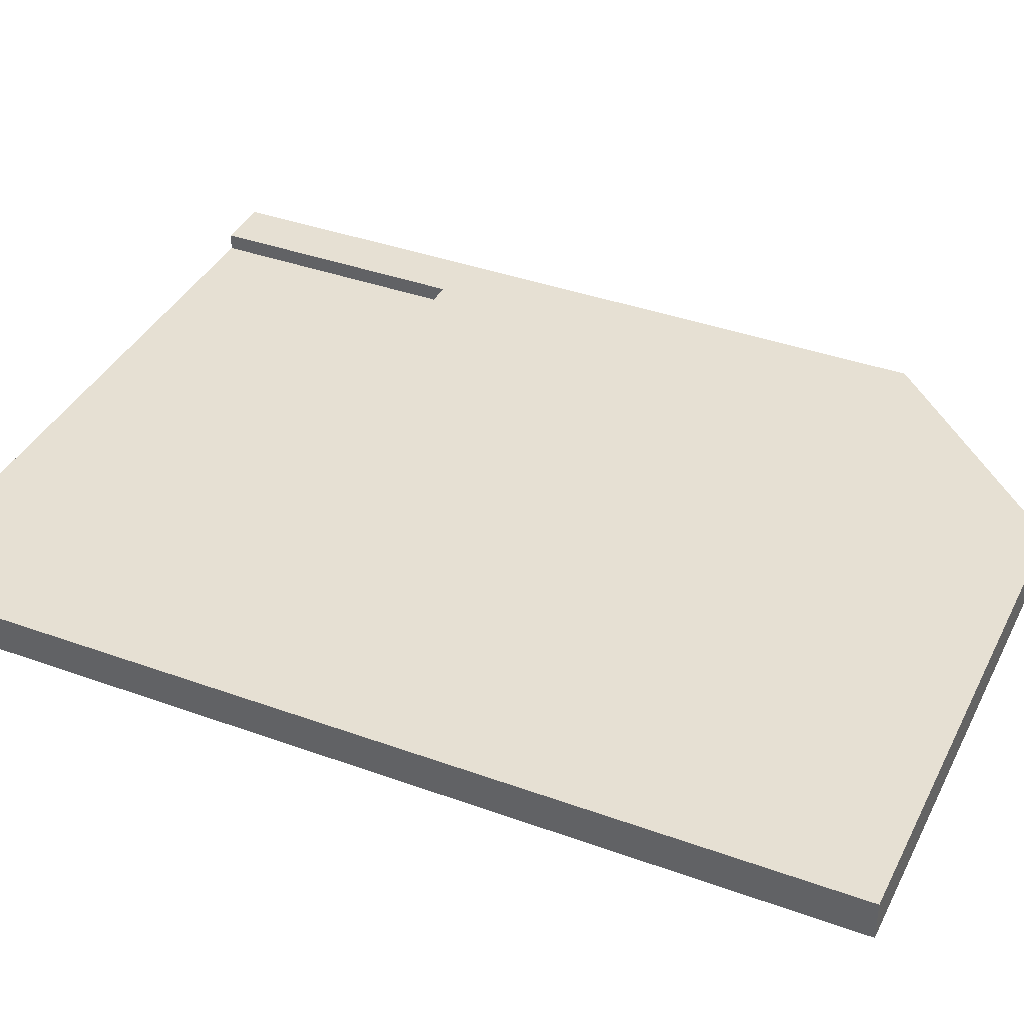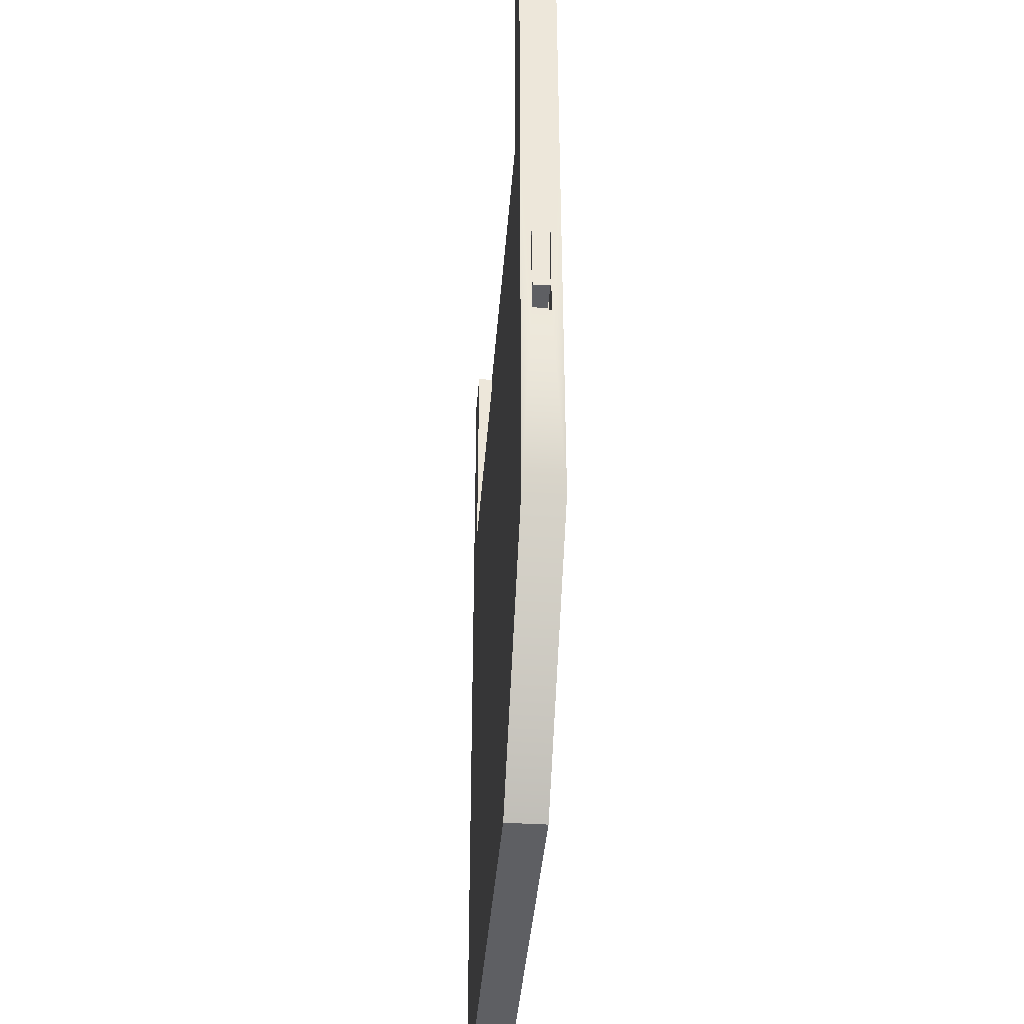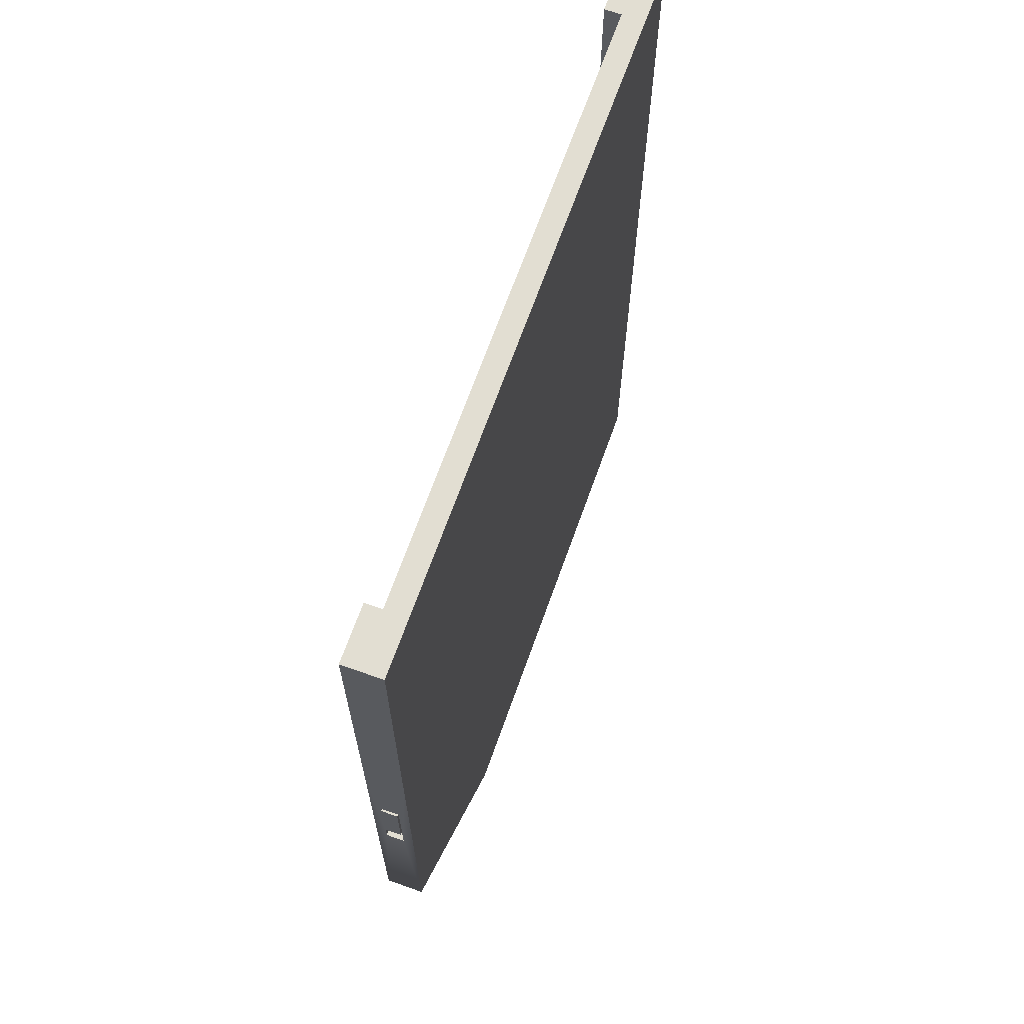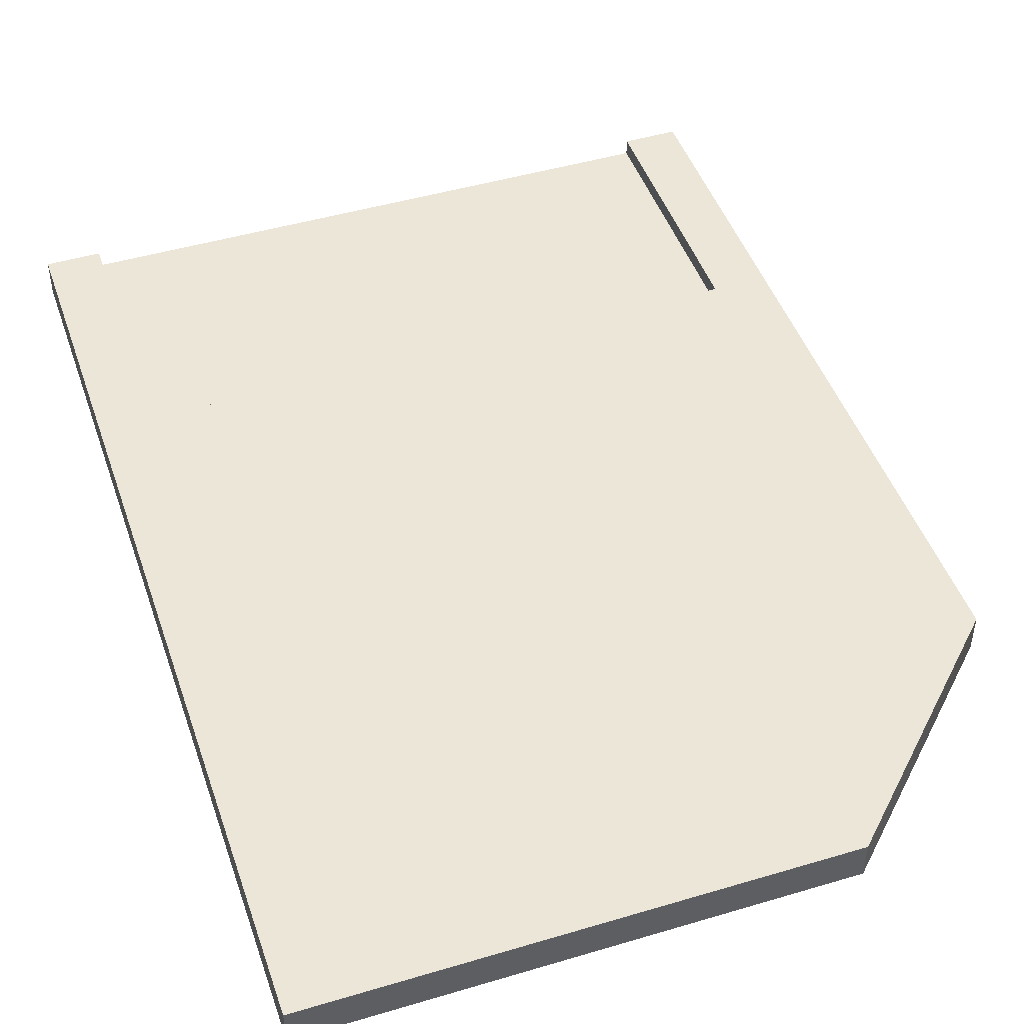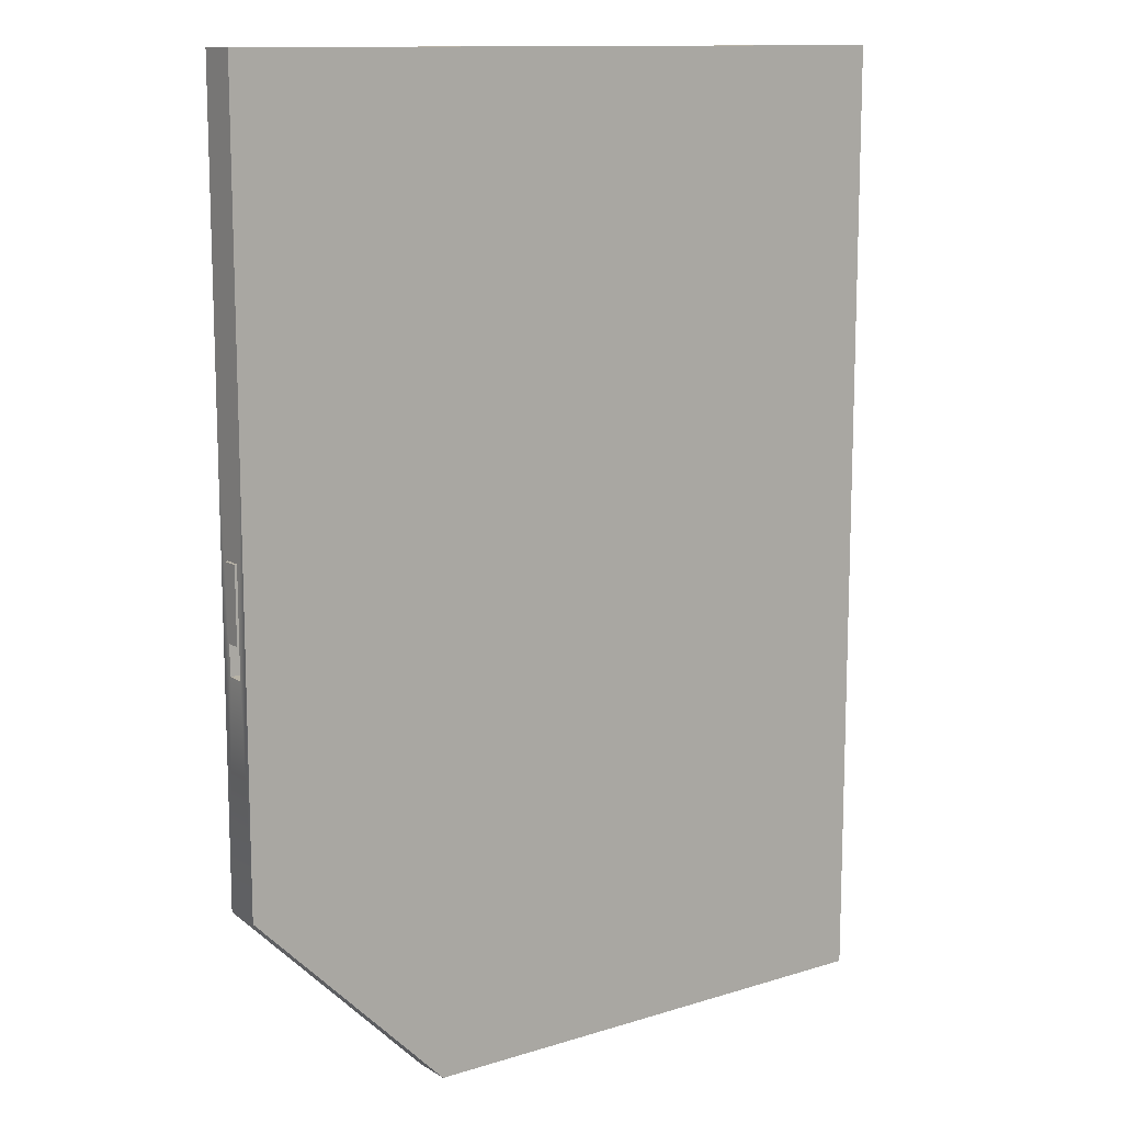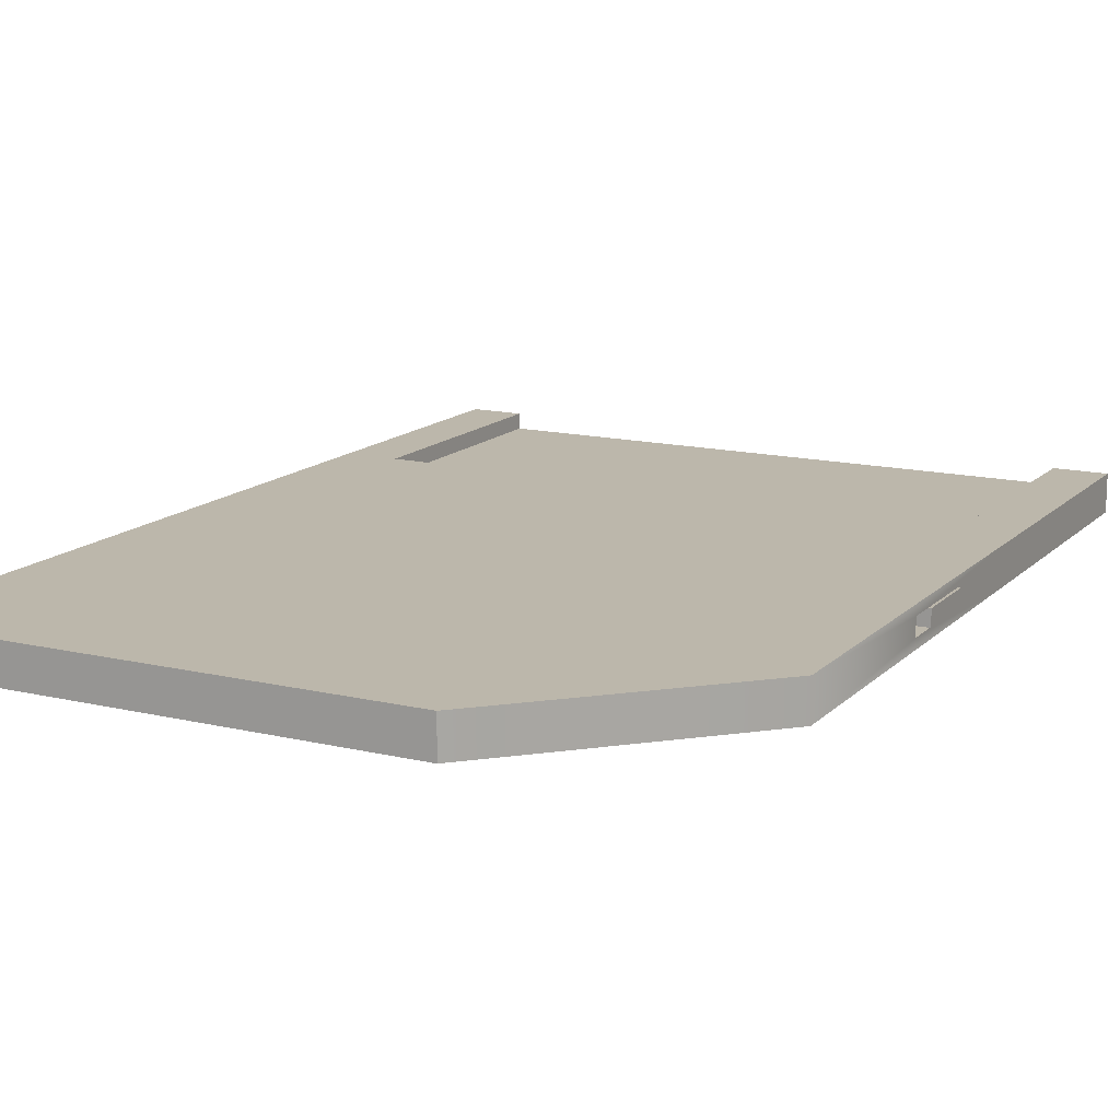
<metadata>
{"format":"obj","ext":"obj","renderer":"f3d","projection":"perspective","resolution":1024,"background":"white","views":[{"elev":38.4,"azim":114.6,"up":"+Y"},{"elev":-40.6,"azim":-94.4,"up":"+Z"},{"elev":67.8,"azim":-70.4,"up":"+Z"},{"elev":46.6,"azim":161.3,"up":"+Y"},{"elev":12.3,"azim":-36.0,"up":"+Z"},{"elev":14.4,"azim":-152.5,"up":"+Y"}]}
</metadata>
<code>
g default
v -0.1479 0.01633 0.01819
v -0.1479 0.01633 -0.01221
v -0.1479 0.009418 0.01819
v -0.1479 0.009418 -0.01221
v -0.1326 0.009418 -0.01221
v -0.1326 0.009418 0.01819
v -0.1326 0.01633 -0.01221
v -0.1326 0.01633 0.01819
v -0.1472 0.02088 0.2
v -0.1244 0.01402 0.2
v -0.1472 0.02088 0.06445
v -0.06426 0.02088 -0.2
v -0.1472 0.004748 0.2
v -0.1472 0.004748 0.06445
v -0.06426 0.004748 -0.2
v -0.1244 0.01402 0.09079
v 0.1244 0.01402 0.09079
v 0.1472 0.02088 0.2
v 0.1472 0.02088 -0.2
v 0.1472 0.004748 0.2
v 0.1472 0.004748 -0.2
v 0.1244 0.01402 0.2
v 0.1244 0.02088 0.09079
v -0.1244 0.02088 0.09079
v -0.1244 0.02088 0.2
v 0.1244 0.02088 0.2
v -0.1472 0.004748 -0.1171
v -0.1472 0.02088 -0.1171
v -0.1472 0.01661 -0.02501
v -0.1472 0.01661 0.0185
v -0.1472 0.009033 -0.02501
v -0.1472 0.009033 0.0185
v -0.1359 0.01661 0.0185
v -0.1359 0.009033 0.0185
v -0.1359 0.009033 -0.02501
v -0.1359 0.01661 -0.02501
g polySurface2
f 4 5 6 3
f 1 8 7 2
f 3 6 8 1
f 4 3 1 2
f 5 4 2 7
f 9 13 10
f 11 14 13 9
f 17 16 10
f 21 27 15
f 17 10 22
f 21 20 13 14
f 11 24 23
f 16 17 23 24
f 25 24 11 9
f 9 10 25
f 10 16 24 25
f 19 12 23
f 26 18 19 23
f 17 22 26 23
f 22 18 26
f 28 27 31 29
f 23 12 11
f 12 15 27 28
f 21 14 27
f 29 30 11 28
f 12 28 11
f 30 32 14 11
f 20 18 22
f 21 19 18 20
f 15 12 19 21
f 20 22 10 13
f 31 27 14 32
f 36 35 34 33
f 30 29 36 33
f 32 30 33 34
f 31 32 34 35
f 29 31 35 36

</code>
